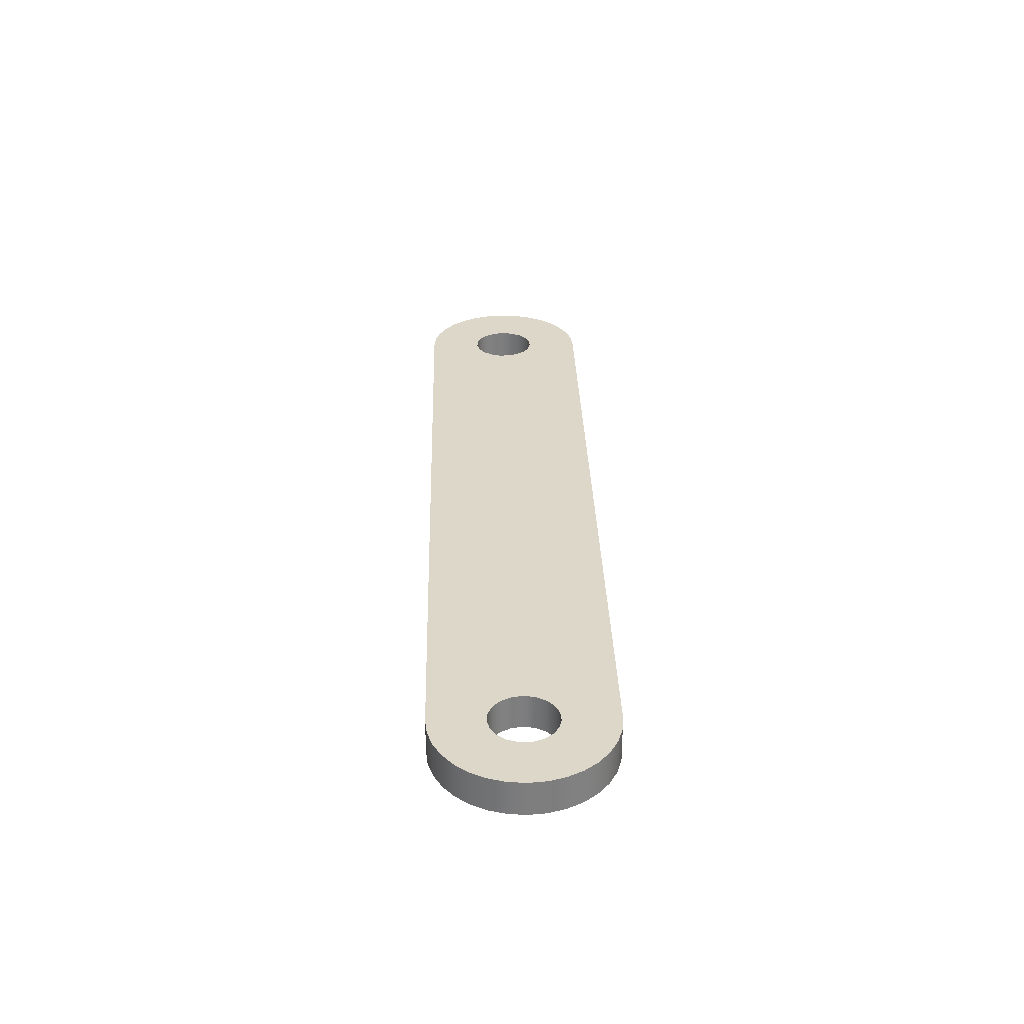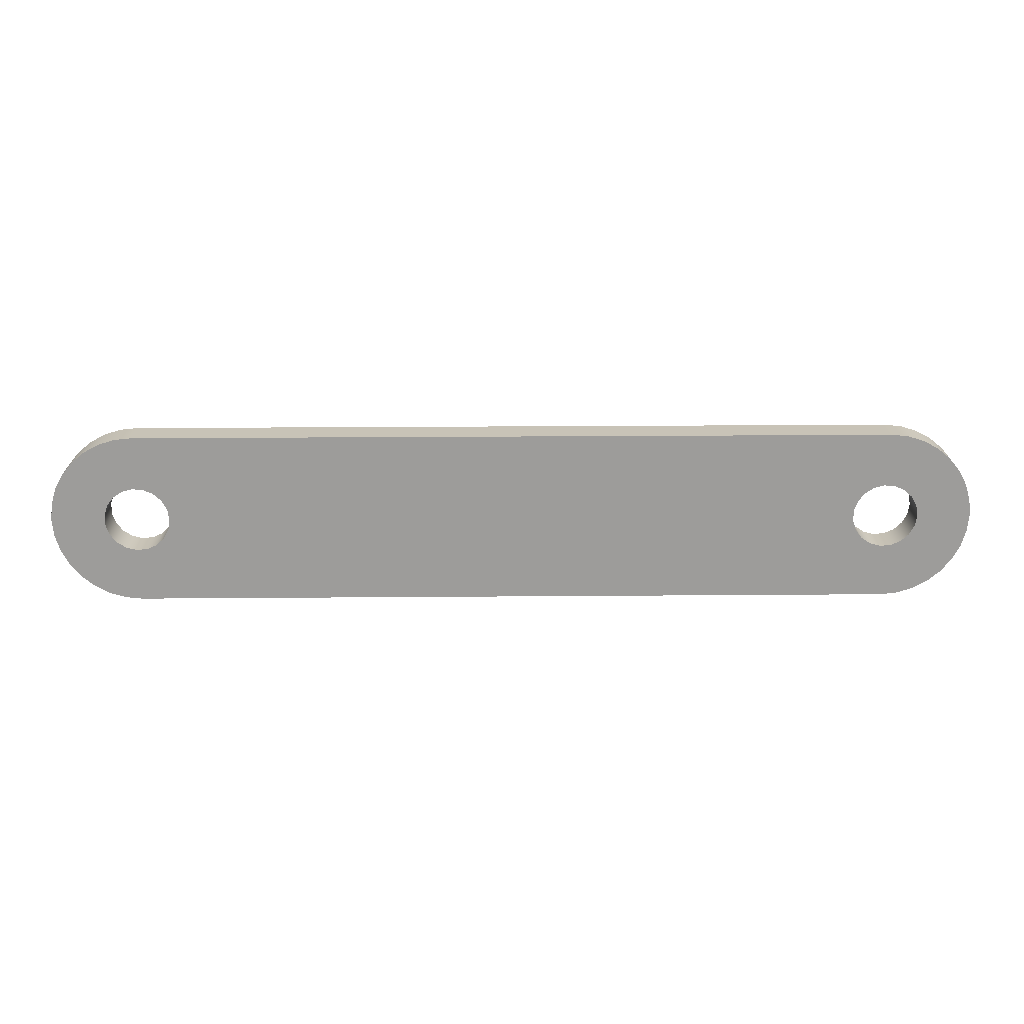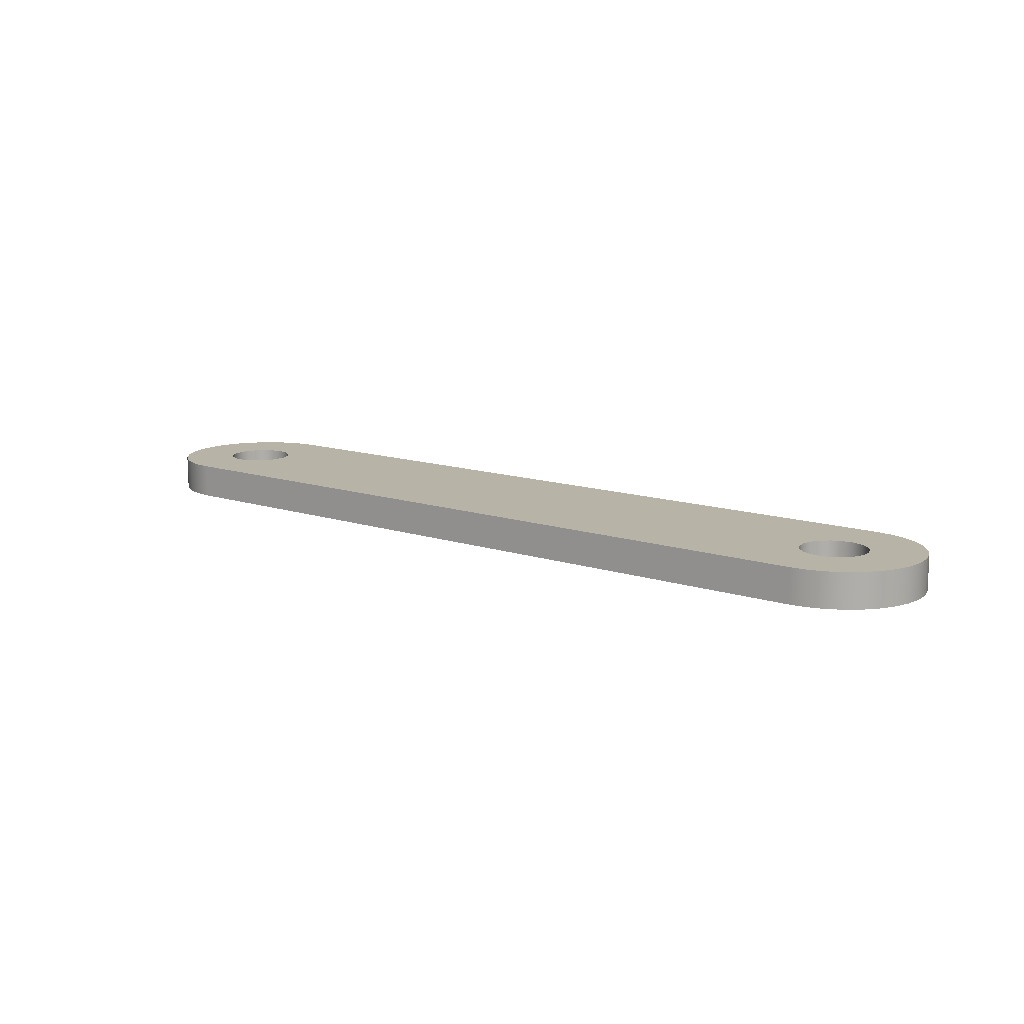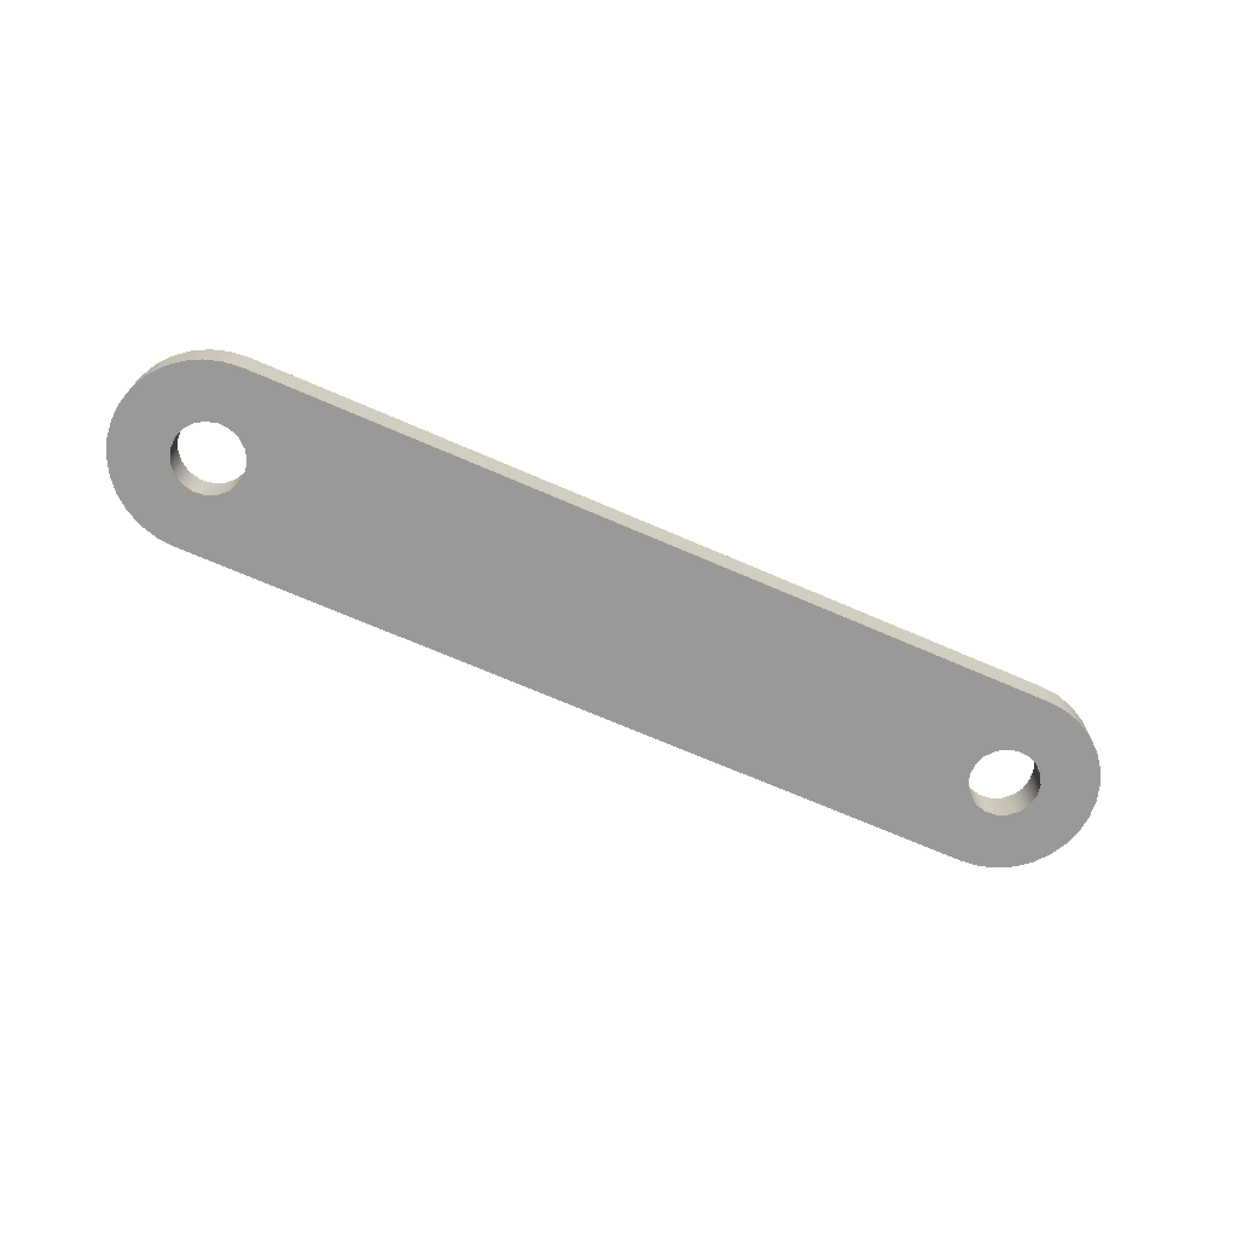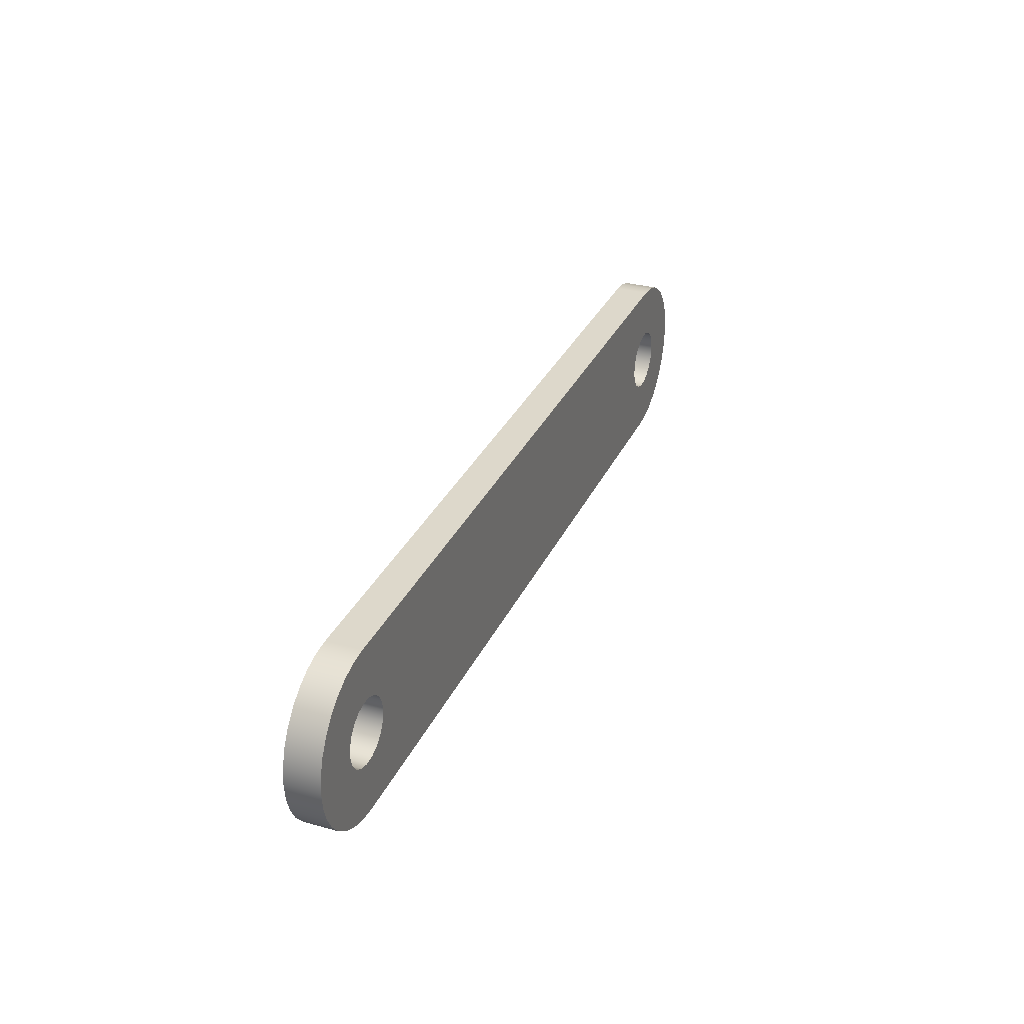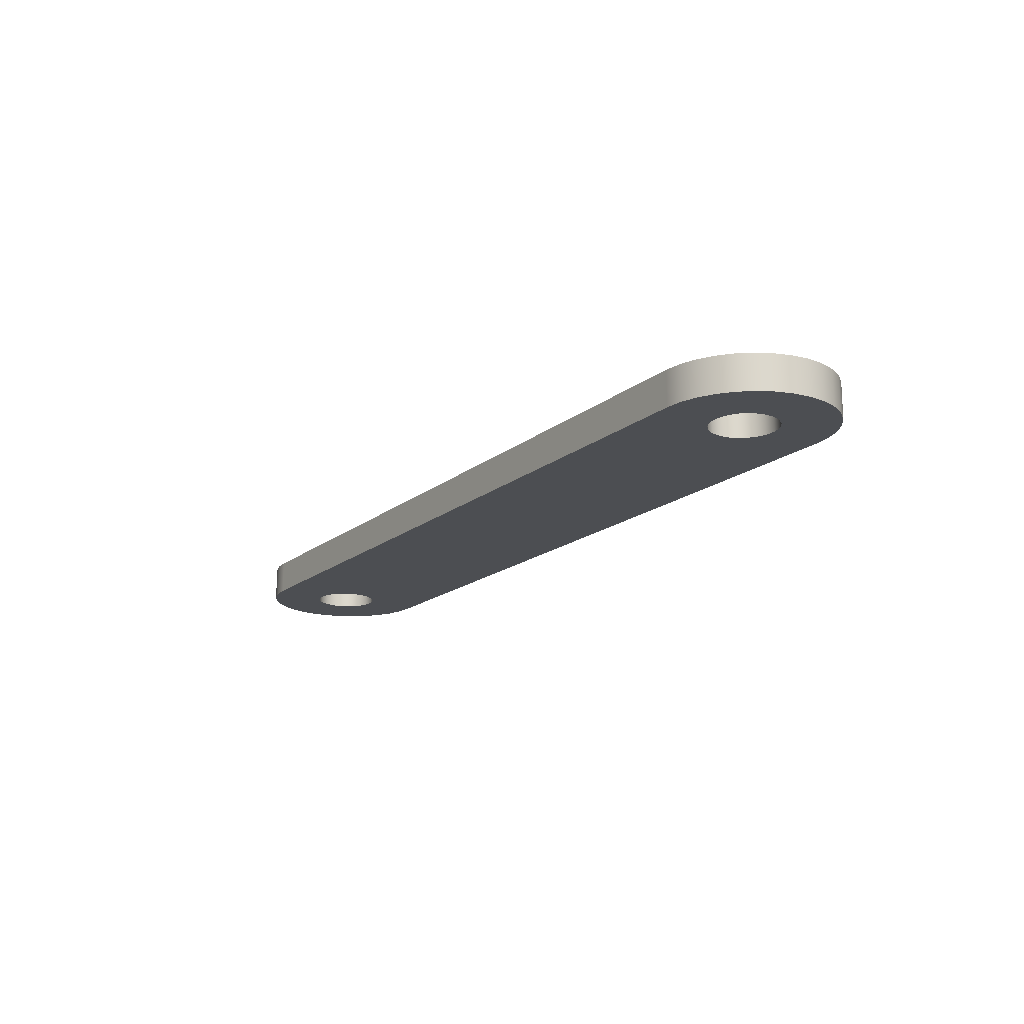
<metadata>
{"format":"obj","ext":"obj","renderer":"f3d","projection":"perspective","resolution":1024,"background":"white","views":[{"elev":30.9,"azim":88.4,"up":"+Y"},{"elev":19.8,"azim":179.1,"up":"+Z"},{"elev":12.7,"azim":37.7,"up":"+Y"},{"elev":-68.8,"azim":156.4,"up":"+Y"},{"elev":31.5,"azim":111.6,"up":"+Z"},{"elev":-16.9,"azim":57.2,"up":"+Y"}]}
</metadata>
<code>
v 1.029 0.254 2.955e-17
v 1.042 0.254 0.07835
v 1.08 0.254 0.1482
v 1.138 0.254 0.202
v 1.211 0.254 0.2339
v 1.29 0.254 0.2405
v 1.367 0.254 0.221
v 1.433 0.254 0.1775
v 1.482 0.254 0.1148
v 1.508 0.254 0.03972
v 1.508 0.254 -0.03972
v 1.482 0.254 -0.1148
v 1.433 0.254 -0.1775
v 1.367 0.254 -0.221
v 1.29 0.254 -0.2405
v 1.211 0.254 -0.2339
v 1.138 0.254 -0.202
v 1.08 0.254 -0.1482
v 1.042 0.254 -0.07835
v 1.029 0 2.955e-17
v 1.042 0 -0.07835
v 1.08 0 -0.1482
v 1.138 0 -0.202
v 1.211 0 -0.2339
v 1.29 0 -0.2405
v 1.367 0 -0.221
v 1.433 0 -0.1775
v 1.482 0 -0.1148
v 1.508 0 -0.03972
v 1.508 0 0.03972
v 1.482 0 0.1148
v 1.433 0 0.1775
v 1.367 0 0.221
v 1.29 0 0.2405
v 1.211 0 0.2339
v 1.138 0 0.202
v 1.08 0 0.1482
v 1.042 0 0.07835
v 1.029 0.254 2.955e-17
v 1.029 0 2.955e-17
v 6.858 0 -0.635
v 1.27 0 -0.635
v 1.27 0.254 -0.635
v 6.858 0.254 -0.635
v 1.27 0 -0.635
v 1.146 0 -0.6228
v 1.027 0 -0.5867
v 0.9172 0 -0.528
v 0.821 0 -0.449
v 0.742 0 -0.3528
v 0.6833 0 -0.243
v 0.6472 0 -0.1239
v 0.635 0 -3.888e-17
v 0.6472 0 0.1239
v 0.6833 0 0.243
v 0.742 0 0.3528
v 0.821 0 0.449
v 0.9172 0 0.528
v 1.027 0 0.5867
v 1.146 0 0.6228
v 1.27 0 0.635
v 1.27 0.254 0.635
v 1.146 0.254 0.6228
v 1.027 0.254 0.5867
v 0.9172 0.254 0.528
v 0.821 0.254 0.449
v 0.742 0.254 0.3528
v 0.6833 0.254 0.243
v 0.6472 0.254 0.1239
v 0.635 0.254 -3.888e-17
v 0.6472 0.254 -0.1239
v 0.6833 0.254 -0.243
v 0.742 0.254 -0.3528
v 0.821 0.254 -0.449
v 0.9172 0.254 -0.528
v 1.027 0.254 -0.5867
v 1.146 0.254 -0.6228
v 1.27 0.254 -0.635
v 1.27 0 0.635
v 6.858 0 0.635
v 6.858 0.254 0.635
v 1.27 0.254 0.635
v 6.617 0 2.955e-17
v 6.63 0 0.07835
v 6.668 0 0.1482
v 6.726 0 0.202
v 6.799 0 0.2339
v 6.878 0 0.2405
v 6.955 0 0.221
v 7.021 0 0.1775
v 7.07 0 0.1148
v 7.096 0 0.03972
v 7.096 0 -0.03972
v 7.07 0 -0.1148
v 7.021 0 -0.1775
v 6.955 0 -0.221
v 6.878 0 -0.2405
v 6.799 0 -0.2339
v 6.726 0 -0.202
v 6.668 0 -0.1482
v 6.63 0 -0.07835
v 1.029 0 2.955e-17
v 1.042 0 0.07835
v 1.08 0 0.1482
v 1.138 0 0.202
v 1.211 0 0.2339
v 1.29 0 0.2405
v 1.367 0 0.221
v 1.433 0 0.1775
v 1.482 0 0.1148
v 1.508 0 0.03972
v 1.508 0 -0.03972
v 1.482 0 -0.1148
v 1.433 0 -0.1775
v 1.367 0 -0.221
v 1.29 0 -0.2405
v 1.211 0 -0.2339
v 1.138 0 -0.202
v 1.08 0 -0.1482
v 1.042 0 -0.07835
v 6.858 0 -0.635
v 6.982 0 -0.6228
v 7.101 0 -0.5867
v 7.211 0 -0.528
v 7.307 0 -0.449
v 7.386 0 -0.3528
v 7.445 0 -0.243
v 7.481 0 -0.1239
v 7.493 0 3.888e-17
v 7.481 0 0.1239
v 7.445 0 0.243
v 7.386 0 0.3528
v 7.307 0 0.449
v 7.211 0 0.528
v 7.101 0 0.5867
v 6.982 0 0.6228
v 6.858 0 0.635
v 1.27 0 0.635
v 1.146 0 0.6228
v 1.027 0 0.5867
v 0.9172 0 0.528
v 0.821 0 0.449
v 0.742 0 0.3528
v 0.6833 0 0.243
v 0.6472 0 0.1239
v 0.635 0 -3.888e-17
v 0.6472 0 -0.1239
v 0.6833 0 -0.243
v 0.742 0 -0.3528
v 0.821 0 -0.449
v 0.9172 0 -0.528
v 1.027 0 -0.5867
v 1.146 0 -0.6228
v 1.27 0 -0.635
v 6.858 0 0.635
v 6.982 0 0.6228
v 7.101 0 0.5867
v 7.211 0 0.528
v 7.307 0 0.449
v 7.386 0 0.3528
v 7.445 0 0.243
v 7.481 0 0.1239
v 7.493 0 3.888e-17
v 7.481 0 -0.1239
v 7.445 0 -0.243
v 7.386 0 -0.3528
v 7.307 0 -0.449
v 7.211 0 -0.528
v 7.101 0 -0.5867
v 6.982 0 -0.6228
v 6.858 0 -0.635
v 6.858 0.254 -0.635
v 6.982 0.254 -0.6228
v 7.101 0.254 -0.5867
v 7.211 0.254 -0.528
v 7.307 0.254 -0.449
v 7.386 0.254 -0.3528
v 7.445 0.254 -0.243
v 7.481 0.254 -0.1239
v 7.493 0.254 3.888e-17
v 7.481 0.254 0.1239
v 7.445 0.254 0.243
v 7.386 0.254 0.3528
v 7.307 0.254 0.449
v 7.211 0.254 0.528
v 7.101 0.254 0.5867
v 6.982 0.254 0.6228
v 6.858 0.254 0.635
v 6.617 0.254 2.955e-17
v 6.63 0.254 -0.07835
v 6.668 0.254 -0.1482
v 6.726 0.254 -0.202
v 6.799 0.254 -0.2339
v 6.878 0.254 -0.2405
v 6.955 0.254 -0.221
v 7.021 0.254 -0.1775
v 7.07 0.254 -0.1148
v 7.096 0.254 -0.03972
v 7.096 0.254 0.03972
v 7.07 0.254 0.1148
v 7.021 0.254 0.1775
v 6.955 0.254 0.221
v 6.878 0.254 0.2405
v 6.799 0.254 0.2339
v 6.726 0.254 0.202
v 6.668 0.254 0.1482
v 6.63 0.254 0.07835
v 1.029 0.254 2.955e-17
v 1.042 0.254 -0.07835
v 1.08 0.254 -0.1482
v 1.138 0.254 -0.202
v 1.211 0.254 -0.2339
v 1.29 0.254 -0.2405
v 1.367 0.254 -0.221
v 1.433 0.254 -0.1775
v 1.482 0.254 -0.1148
v 1.508 0.254 -0.03972
v 1.508 0.254 0.03972
v 1.482 0.254 0.1148
v 1.433 0.254 0.1775
v 1.367 0.254 0.221
v 1.29 0.254 0.2405
v 1.211 0.254 0.2339
v 1.138 0.254 0.202
v 1.08 0.254 0.1482
v 1.042 0.254 0.07835
v 6.858 0.254 0.635
v 6.982 0.254 0.6228
v 7.101 0.254 0.5867
v 7.211 0.254 0.528
v 7.307 0.254 0.449
v 7.386 0.254 0.3528
v 7.445 0.254 0.243
v 7.481 0.254 0.1239
v 7.493 0.254 3.888e-17
v 7.481 0.254 -0.1239
v 7.445 0.254 -0.243
v 7.386 0.254 -0.3528
v 7.307 0.254 -0.449
v 7.211 0.254 -0.528
v 7.101 0.254 -0.5867
v 6.982 0.254 -0.6228
v 6.858 0.254 -0.635
v 1.27 0.254 -0.635
v 1.146 0.254 -0.6228
v 1.027 0.254 -0.5867
v 0.9172 0.254 -0.528
v 0.821 0.254 -0.449
v 0.742 0.254 -0.3528
v 0.6833 0.254 -0.243
v 0.6472 0.254 -0.1239
v 0.635 0.254 -3.888e-17
v 0.6472 0.254 0.1239
v 0.6833 0.254 0.243
v 0.742 0.254 0.3528
v 0.821 0.254 0.449
v 0.9172 0.254 0.528
v 1.027 0.254 0.5867
v 1.146 0.254 0.6228
v 1.27 0.254 0.635
v 6.617 0.254 2.955e-17
v 6.63 0.254 0.07835
v 6.668 0.254 0.1482
v 6.726 0.254 0.202
v 6.799 0.254 0.2339
v 6.878 0.254 0.2405
v 6.955 0.254 0.221
v 7.021 0.254 0.1775
v 7.07 0.254 0.1148
v 7.096 0.254 0.03972
v 7.096 0.254 -0.03972
v 7.07 0.254 -0.1148
v 7.021 0.254 -0.1775
v 6.955 0.254 -0.221
v 6.878 0.254 -0.2405
v 6.799 0.254 -0.2339
v 6.726 0.254 -0.202
v 6.668 0.254 -0.1482
v 6.63 0.254 -0.07835
v 6.617 0 2.955e-17
v 6.63 0 -0.07835
v 6.668 0 -0.1482
v 6.726 0 -0.202
v 6.799 0 -0.2339
v 6.878 0 -0.2405
v 6.955 0 -0.221
v 7.021 0 -0.1775
v 7.07 0 -0.1148
v 7.096 0 -0.03972
v 7.096 0 0.03972
v 7.07 0 0.1148
v 7.021 0 0.1775
v 6.955 0 0.221
v 6.878 0 0.2405
v 6.799 0 0.2339
v 6.726 0 0.202
v 6.668 0 0.1482
v 6.63 0 0.07835
v 6.617 0.254 2.955e-17
v 6.617 0 2.955e-17
f 2 38 1
f 1 38 40
f 39 20 19
f 19 20 21
f 19 21 18
f 18 21 22
f 18 22 17
f 17 22 23
f 17 23 16
f 16 23 24
f 16 24 15
f 15 24 25
f 15 25 14
f 14 25 26
f 14 26 13
f 13 26 27
f 13 27 12
f 12 27 28
f 12 28 11
f 11 28 29
f 11 29 10
f 10 29 30
f 10 30 9
f 9 30 31
f 9 31 8
f 8 31 32
f 8 32 7
f 7 32 33
f 7 33 6
f 6 33 34
f 6 34 5
f 5 34 35
f 5 35 4
f 4 35 36
f 4 36 3
f 3 36 37
f 3 37 2
f 2 37 38
f 41 42 44
f 44 42 43
f 78 45 77
f 77 45 46
f 77 46 76
f 76 46 47
f 76 47 75
f 75 47 48
f 75 48 74
f 74 48 49
f 74 49 73
f 73 49 50
f 73 50 72
f 72 50 51
f 72 51 71
f 71 51 52
f 71 52 70
f 70 52 53
f 70 53 69
f 69 53 54
f 69 54 68
f 68 54 55
f 68 55 67
f 67 55 56
f 67 56 66
f 66 56 57
f 66 57 65
f 65 57 58
f 65 58 64
f 64 58 59
f 64 59 63
f 63 59 60
f 63 60 62
f 62 60 61
f 79 80 82
f 82 80 81
f 84 111 83
f 83 111 112
f 83 112 101
f 101 112 113
f 101 113 100
f 100 113 114
f 100 114 99
f 99 114 115
f 99 115 121
f 121 115 154
f 154 115 116
f 154 116 151
f 151 116 150
f 150 116 149
f 149 116 117
f 149 117 148
f 148 117 118
f 148 118 119
f 111 84 110
f 110 84 85
f 110 85 109
f 109 85 86
f 109 86 108
f 108 86 137
f 108 137 138
f 86 87 137
f 137 87 134
f 137 134 135
f 134 87 133
f 133 87 88
f 133 88 132
f 132 88 131
f 131 88 89
f 131 89 90
f 131 90 130
f 130 90 91
f 130 91 92
f 130 92 129
f 129 92 93
f 129 93 128
f 128 93 94
f 128 94 95
f 128 95 127
f 127 95 96
f 127 96 97
f 98 125 97
f 97 125 126
f 97 126 127
f 99 121 98
f 98 121 124
f 98 124 125
f 120 102 146
f 146 102 103
f 146 103 145
f 145 103 104
f 145 104 144
f 144 104 105
f 144 105 106
f 144 106 143
f 143 106 107
f 143 107 142
f 142 107 141
f 141 107 138
f 141 138 140
f 140 138 139
f 107 108 138
f 148 119 147
f 147 119 120
f 147 120 146
f 122 123 121
f 121 123 124
f 135 136 137
f 151 152 154
f 154 152 153
f 188 155 187
f 187 155 156
f 187 156 186
f 186 156 157
f 186 157 185
f 185 157 158
f 185 158 184
f 184 158 159
f 184 159 183
f 183 159 160
f 183 160 182
f 182 160 161
f 182 161 181
f 181 161 162
f 181 162 180
f 180 162 163
f 180 163 179
f 179 163 164
f 179 164 178
f 178 164 165
f 178 165 177
f 177 165 166
f 177 166 176
f 176 166 167
f 176 167 175
f 175 167 168
f 175 168 174
f 174 168 169
f 174 169 173
f 173 169 170
f 173 170 172
f 172 170 171
f 190 217 189
f 189 217 218
f 189 218 207
f 207 218 219
f 207 219 206
f 206 219 220
f 206 220 205
f 205 220 221
f 205 221 227
f 227 221 260
f 260 221 222
f 260 222 257
f 257 222 256
f 256 222 255
f 255 222 223
f 255 223 254
f 254 223 224
f 254 224 225
f 217 190 216
f 216 190 191
f 216 191 215
f 215 191 192
f 215 192 214
f 214 192 243
f 214 243 244
f 192 193 243
f 243 193 240
f 243 240 241
f 240 193 239
f 239 193 194
f 239 194 238
f 238 194 237
f 237 194 195
f 237 195 196
f 237 196 236
f 236 196 197
f 236 197 198
f 236 198 235
f 235 198 199
f 235 199 234
f 234 199 200
f 234 200 201
f 234 201 233
f 233 201 202
f 233 202 203
f 204 231 203
f 203 231 232
f 203 232 233
f 205 227 204
f 204 227 230
f 204 230 231
f 226 208 252
f 252 208 209
f 252 209 251
f 251 209 210
f 251 210 250
f 250 210 211
f 250 211 212
f 250 212 249
f 249 212 213
f 249 213 248
f 248 213 247
f 247 213 244
f 247 244 246
f 246 244 245
f 213 214 244
f 254 225 253
f 253 225 226
f 253 226 252
f 228 229 227
f 227 229 230
f 241 242 243
f 257 258 260
f 260 258 259
f 262 298 261
f 261 298 300
f 299 280 279
f 279 280 281
f 279 281 278
f 278 281 282
f 278 282 277
f 277 282 283
f 277 283 276
f 276 283 284
f 276 284 275
f 275 284 285
f 275 285 274
f 274 285 286
f 274 286 273
f 273 286 287
f 273 287 272
f 272 287 288
f 272 288 271
f 271 288 289
f 271 289 270
f 270 289 290
f 270 290 269
f 269 290 291
f 269 291 268
f 268 291 292
f 268 292 267
f 267 292 293
f 267 293 266
f 266 293 294
f 266 294 265
f 265 294 295
f 265 295 264
f 264 295 296
f 264 296 263
f 263 296 297
f 263 297 262
f 262 297 298

</code>
